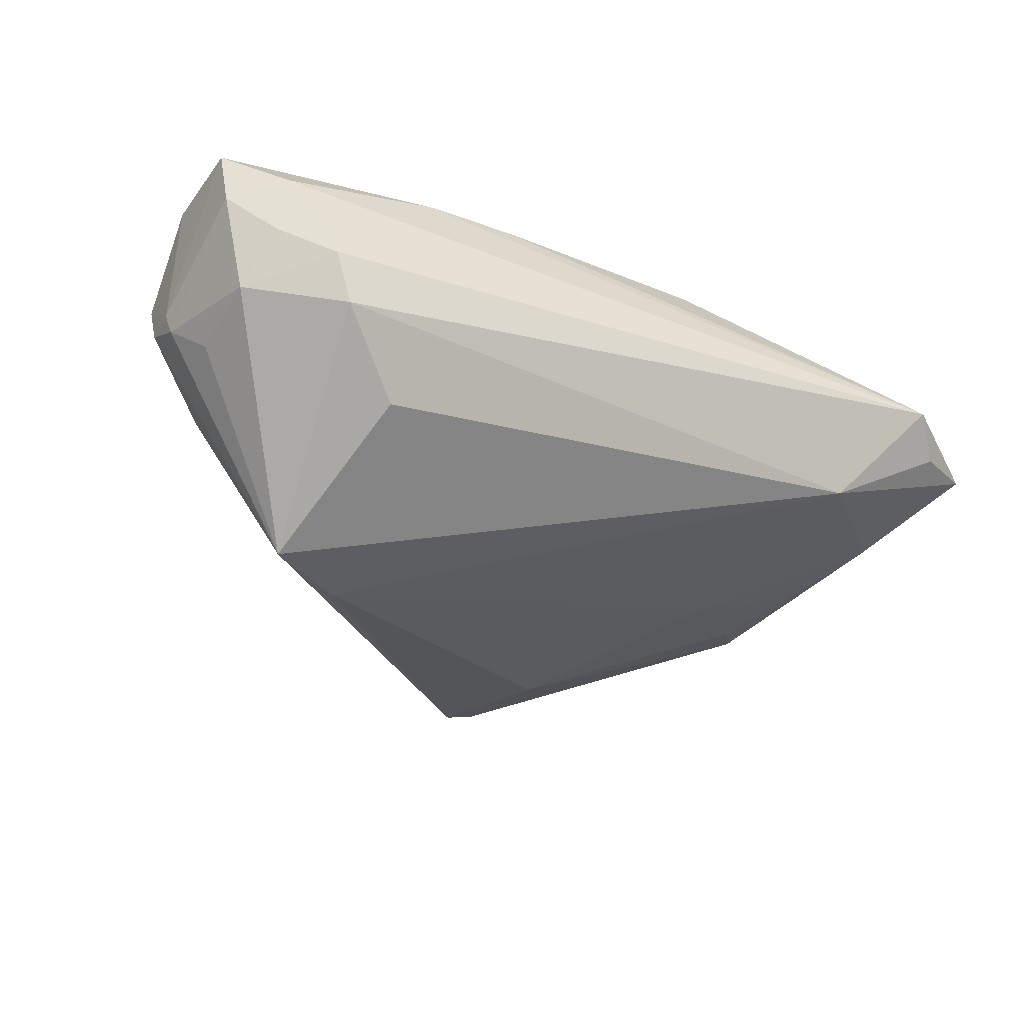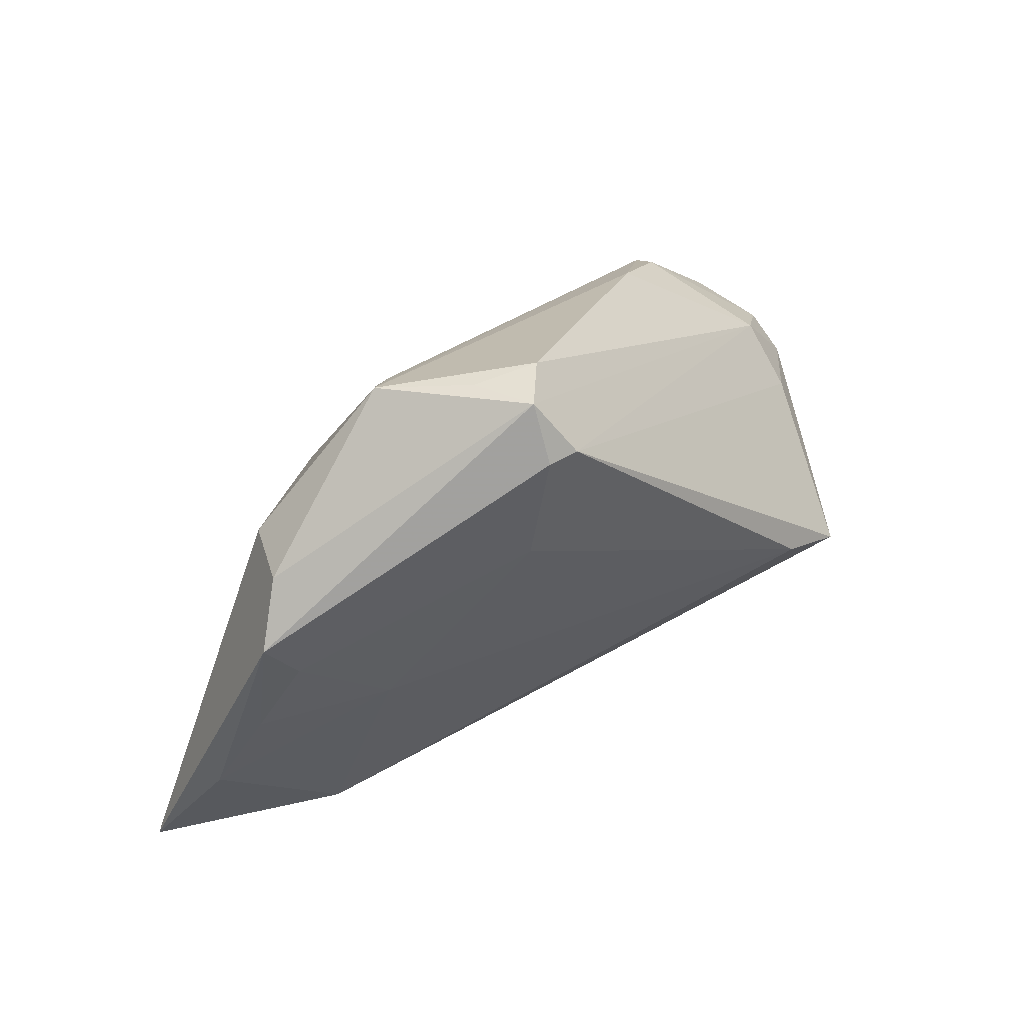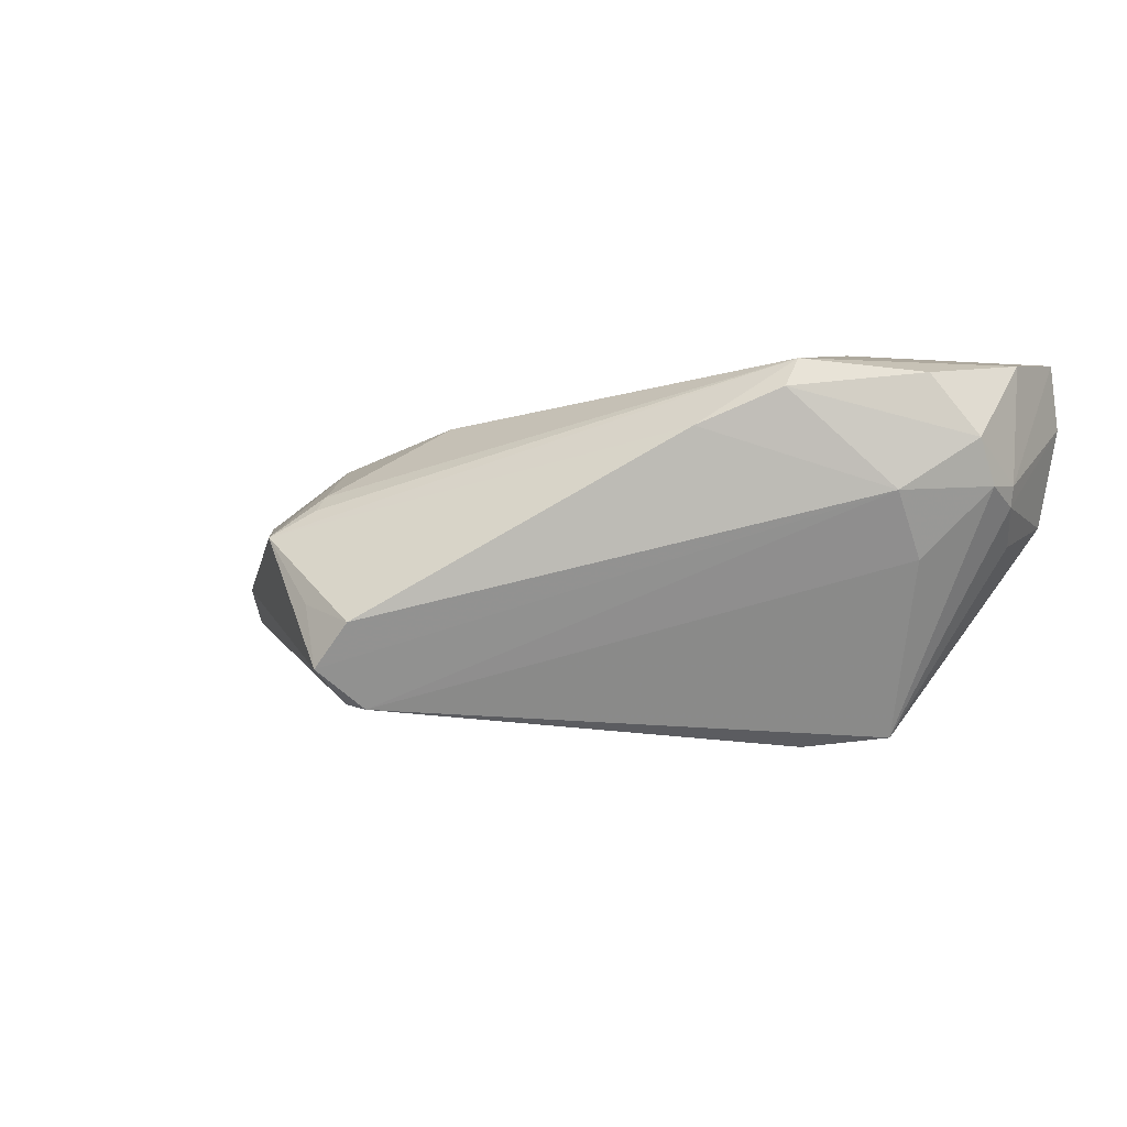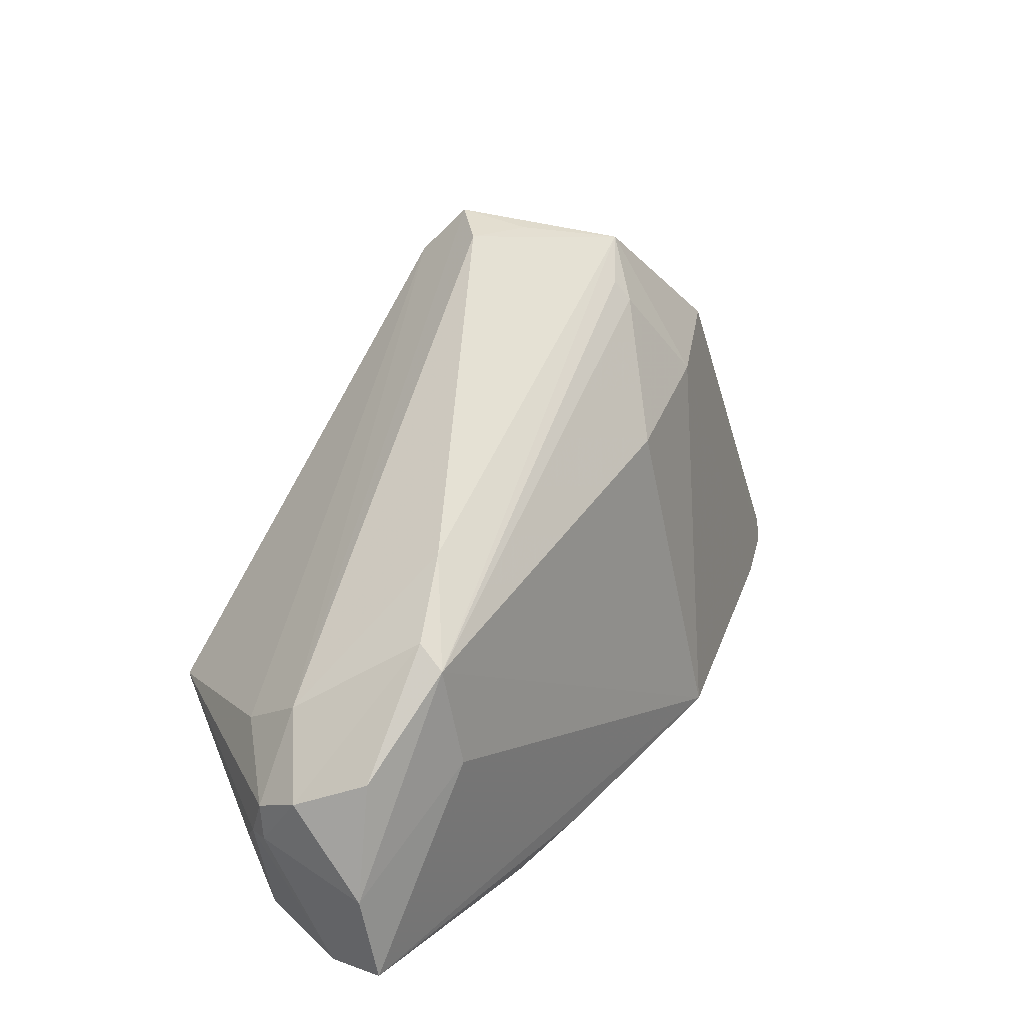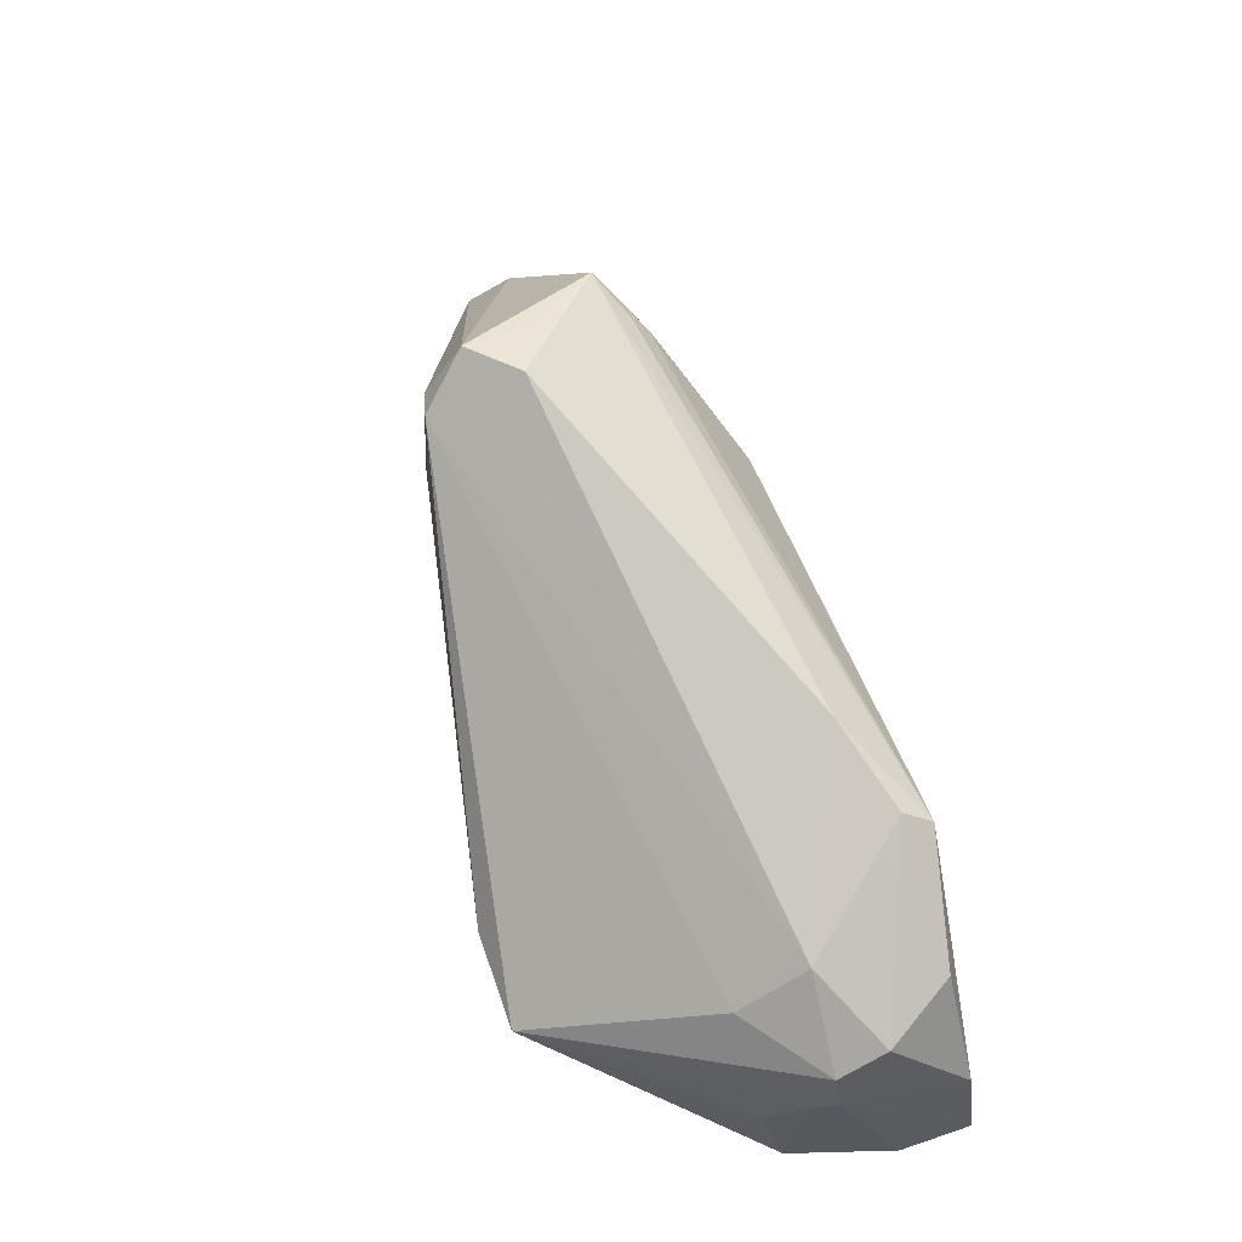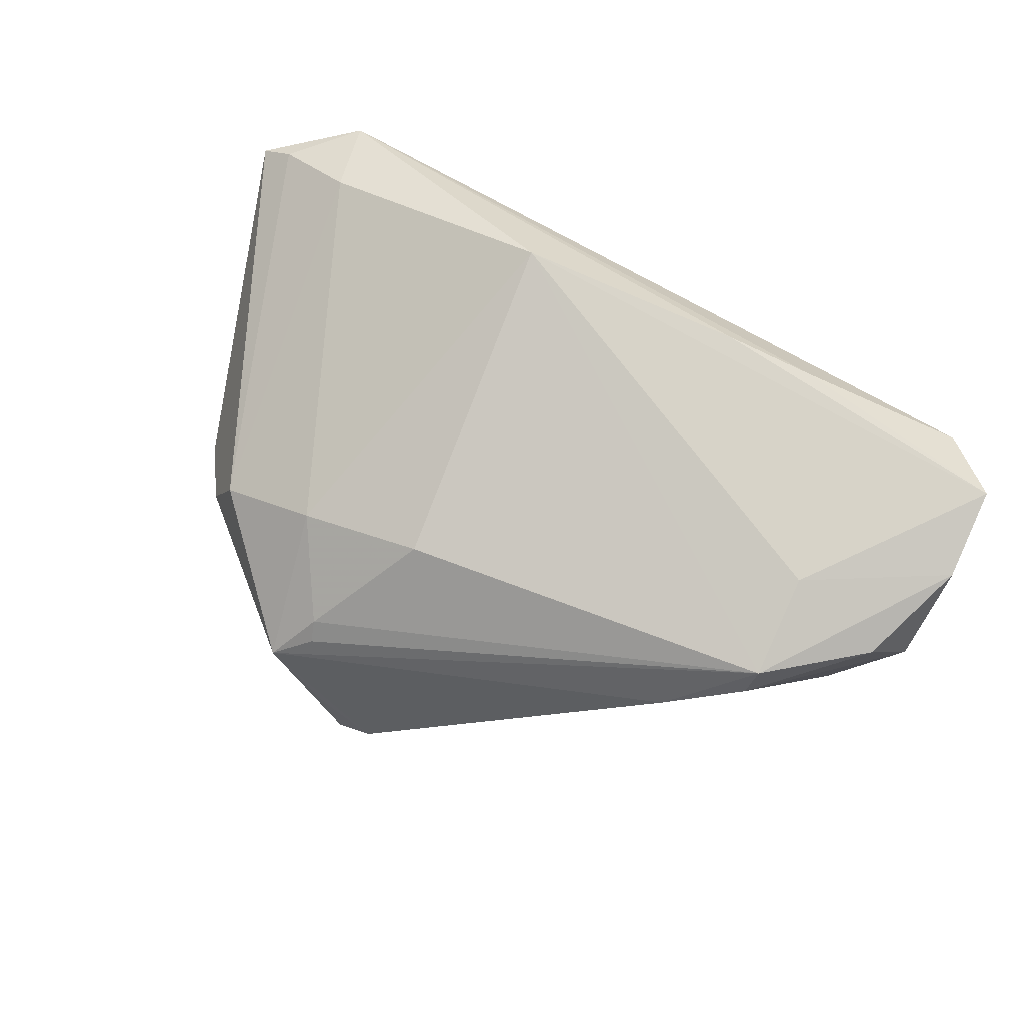
<metadata>
{"format":"obj","ext":"obj","renderer":"f3d","projection":"perspective","resolution":1024,"background":"white","views":[{"elev":-28.3,"azim":-28.0,"up":"+Z"},{"elev":48.2,"azim":141.2,"up":"+Y"},{"elev":-4.5,"azim":-142.3,"up":"+Z"},{"elev":33.4,"azim":-52.0,"up":"+Y"},{"elev":48.8,"azim":-105.1,"up":"+Y"},{"elev":77.2,"azim":-151.4,"up":"+Z"}]}
</metadata>
<code>
v 0.03017 -0.02828 -0.003236
v -0.03565 -0.01217 -0.02006
v -0.03889 -0.03322 0.006095
v 0.01069 0.01551 -0.0165
v -0.02503 -0.02742 0.02076
v 0.04393 -0.02958 0.004264
v -0.05028 -0.01264 0.004317
v 0.03991 -0.003804 -0.004589
v 0.04718 -0.02642 0.006956
v -0.02721 -0.007537 -0.02109
v -0.04981 -0.02417 0.02109
v 0.03474 0.01597 -0.002541
v 0.02564 -0.004084 -0.009603
v -0.05074 -0.007919 0.006129
v 0.00498 0.02791 -0.01707
v 0.03186 0.01536 0.004623
v 0.03902 0.01006 -0.006064
v 0.05087 -0.02614 0.004507
v 0.01093 -0.02492 0.02109
v -0.02961 -0.02774 -0.007428
v 0.008178 0.02751 -0.01651
v 0.007469 0.03322 -0.01289
v -0.03698 -0.0328 0.0004572
v -0.05087 -0.01217 0.006525
v -0.04702 -0.02604 0.003287
v -0.0447 -0.02954 0.009594
v 0.03565 0.005193 -0.007234
v 0.009863 0.03211 -0.005907
v -0.0495 -0.02623 0.01415
v -0.04373 -0.03017 0.01601
v 0.01399 0.02498 0.006455
v 0.04035 -0.03322 0.008232
v 0.02055 0.0145 0.01066
v -0.04381 -0.004285 -0.001468
v -0.03612 0.006981 0.01918
v 0.01732 0.03035 0.001788
v 0.00644 0.0125 0.01478
v -0.0358 0.009001 0.01604
v -0.04756 -0.01721 0.0005643
v -0.04662 -0.001793 0.01779
v 0.04455 -0.01409 -0.001374
v -0.05064 -0.01398 0.01961
v -0.04419 0.0007005 0.005449
v 0.01332 0.02708 0.00478
v -0.03524 -0.004538 0.02109
v -0.02796 0.01423 0.01205
v -0.05065 -0.005249 0.01104
v 0.03825 -0.02484 0.01126
v 0.003108 0.03286 -0.008038
v -0.01483 -0.02695 0.02098
f 17 18 41
f 41 18 1
f 32 1 6
f 6 18 32
f 1 18 6
f 48 19 32
f 49 36 28
f 16 18 17
f 2 1 20
f 17 4 21
f 21 4 15
f 10 1 2
f 2 15 10
f 15 4 10
f 2 39 7
f 47 43 14
f 2 7 14
f 34 15 2
f 34 43 15
f 2 14 34
f 34 14 43
f 11 19 45
f 45 42 11
f 27 4 17
f 17 41 8
f 8 27 17
f 32 19 50
f 50 5 32
f 50 19 11
f 11 5 50
f 12 16 17
f 36 16 12
f 18 16 9
f 9 16 48
f 32 18 9
f 9 48 32
f 33 16 36
f 48 16 33
f 37 19 33
f 19 48 33
f 49 28 22
f 22 21 15
f 22 43 49
f 15 43 22
f 22 28 36
f 36 12 22
f 17 21 22
f 22 12 17
f 1 10 13
f 13 10 4
f 13 41 1
f 13 8 41
f 4 27 13
f 27 8 13
f 37 33 31
f 36 44 31
f 31 33 36
f 24 14 7
f 7 29 24
f 24 42 47
f 47 14 24
f 11 42 24
f 24 29 11
f 42 45 35
f 35 19 37
f 35 45 19
f 37 31 35
f 35 31 44
f 35 44 36
f 29 26 30
f 11 29 30
f 30 5 11
f 32 5 30
f 2 20 23
f 23 1 32
f 23 20 1
f 47 42 40
f 42 35 40
f 49 43 46
f 46 36 49
f 46 35 36
f 25 39 2
f 2 23 25
f 25 26 29
f 25 7 39
f 25 29 7
f 3 30 26
f 26 25 3
f 3 25 23
f 32 30 3
f 3 23 32
f 38 40 35
f 35 46 38
f 38 46 43
f 38 43 47
f 47 40 38

</code>
